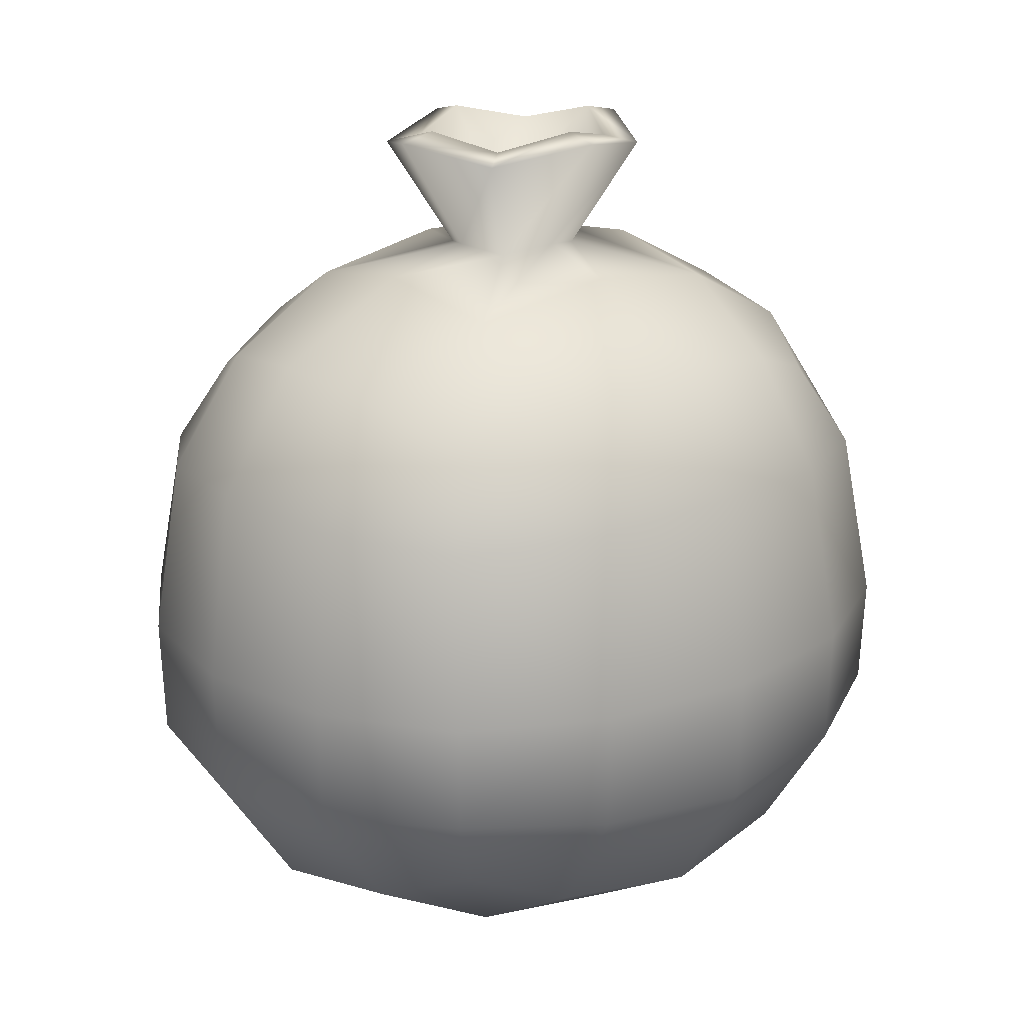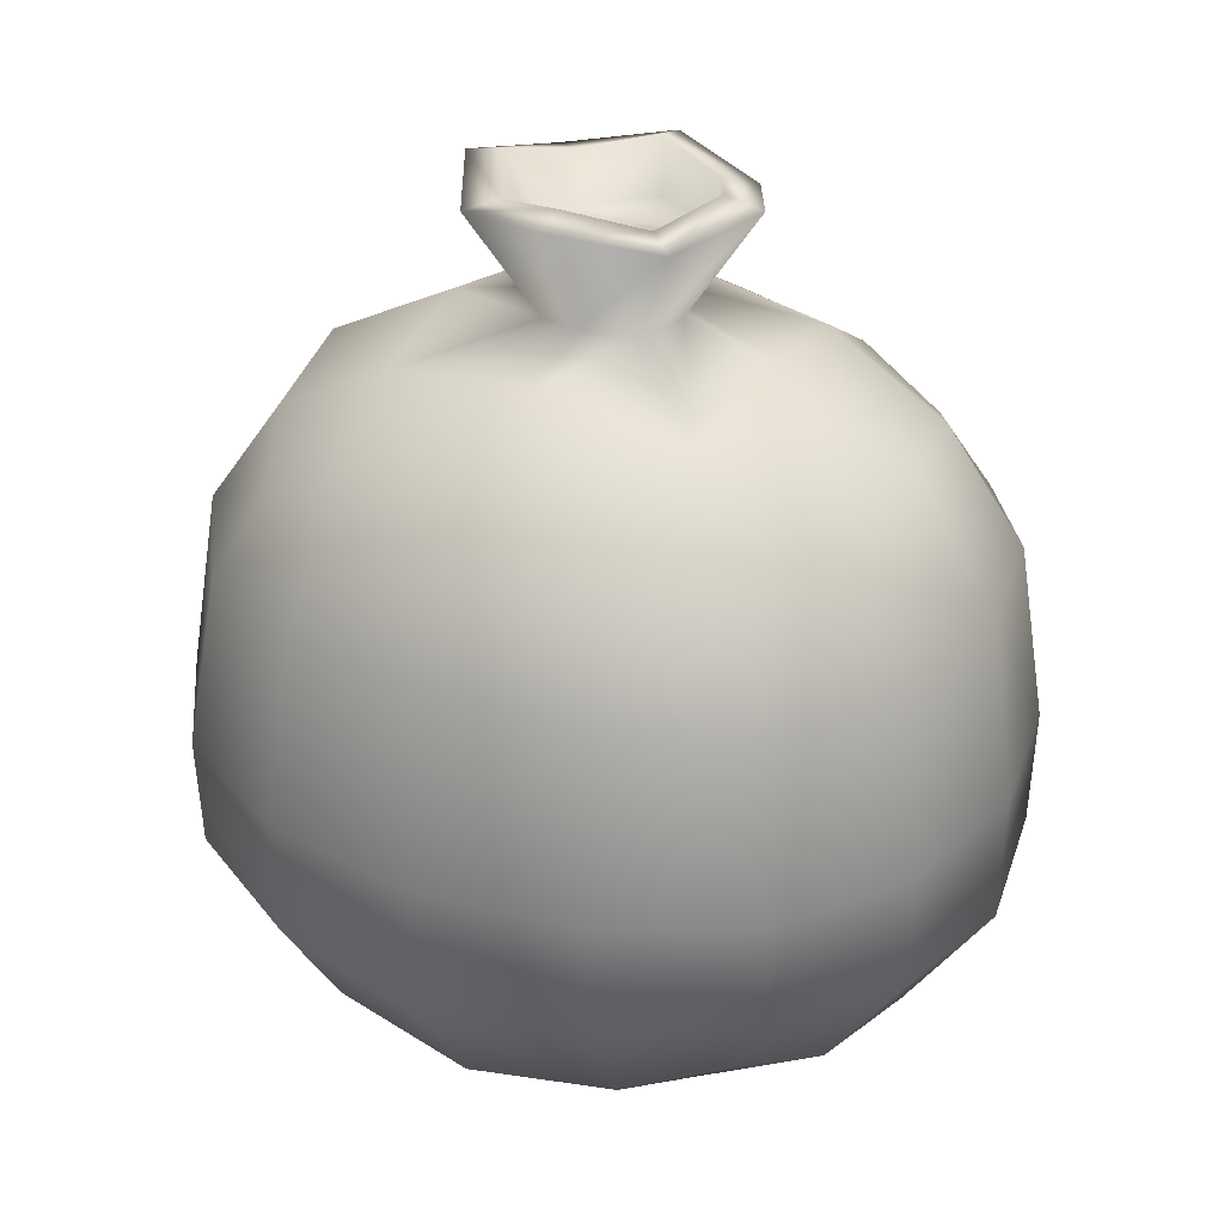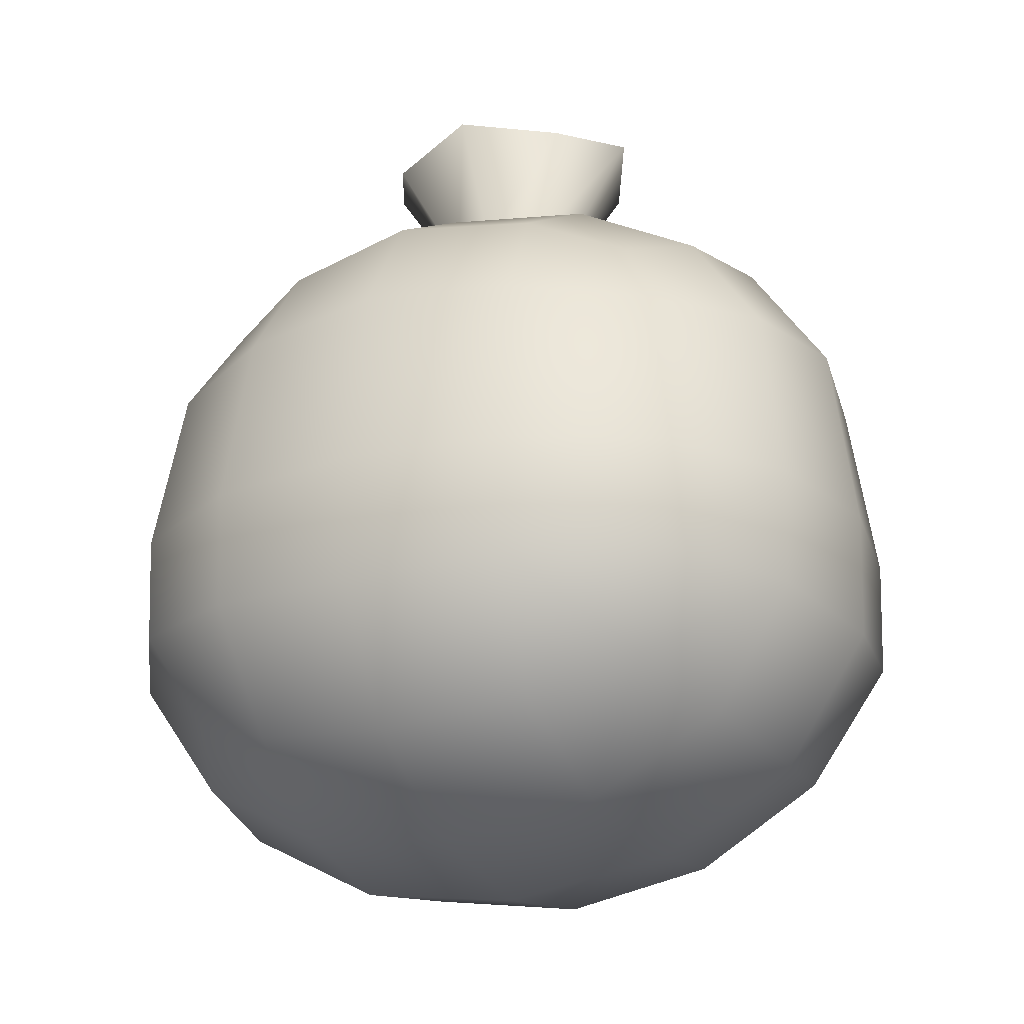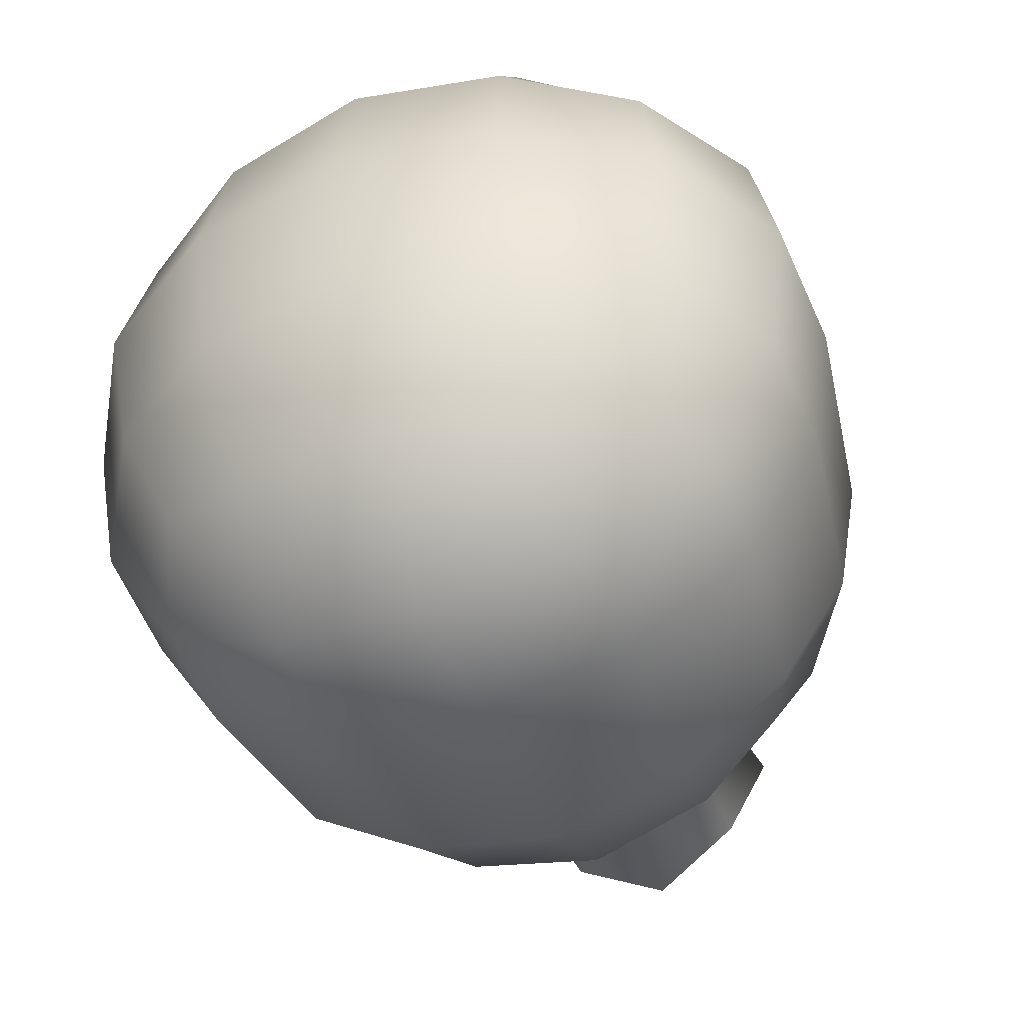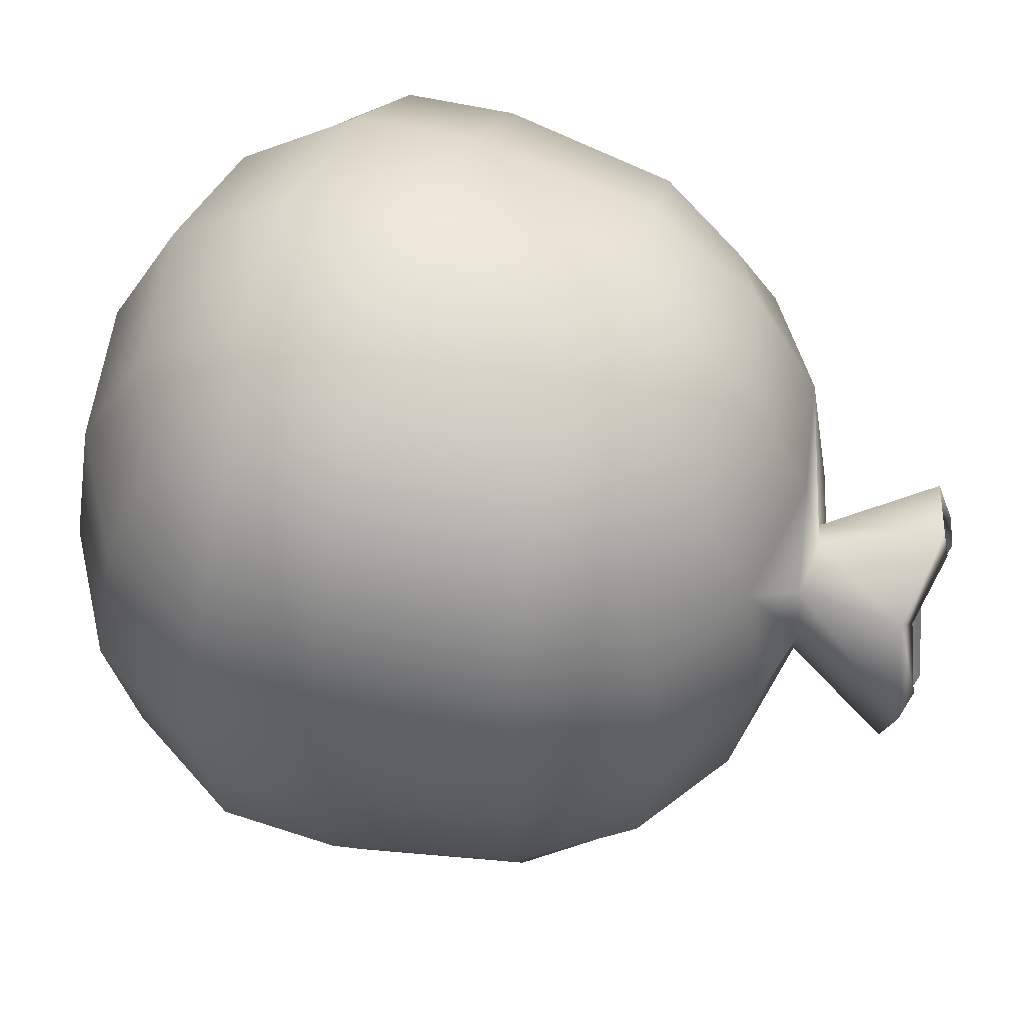
<metadata>
{"format":"obj","ext":"obj","renderer":"f3d","projection":"perspective","resolution":1024,"background":"white","views":[{"elev":20.3,"azim":-130.1,"up":"+Y"},{"elev":31.4,"azim":-61.9,"up":"+Y"},{"elev":-23.4,"azim":-63.6,"up":"+Y"},{"elev":-53.0,"azim":22.0,"up":"+Z"},{"elev":53.7,"azim":107.3,"up":"+Z"}]}
</metadata>
<code>
o water_balloon_safe_Cube.001
v 0 -0.9433 -0
v 0.3507 -0.8799 -0
v -0 -0.8799 0.3507
v -0.3507 -0.8799 -0
v 0 -0.8799 -0.3507
v 0.3264 -0.8203 -0.3264
v 0.3264 -0.8203 0.3264
v -0.3264 -0.8203 0.3264
v -0.3264 -0.8203 -0.3264
v 0 0.8799 -0.3507
v -0.3507 0.8799 0
v -0 0.8799 0.3507
v 0.1519 0.9362 0
v 0.104 0.9147 -0.104
v -0.104 0.9147 -0.104
v -0.104 0.9147 0.104
v 0.104 0.9147 0.104
v 0.8785 0 0
v 0.8194 0 -0.3507
v 0.8194 0.3766 0
v 0.8194 0 0.3507
v 0.8194 -0.3766 0
v 0.7639 -0.3505 -0.3264
v 0.7639 0.3505 -0.3264
v 0.7639 0.3505 0.3264
v 0.7639 -0.3505 0.3264
v -0 0 0.8785
v 0.3507 0 0.8194
v -0 0.3766 0.8194
v -0.3507 0 0.8194
v -0 -0.3766 0.8194
v 0.3264 -0.3505 0.7639
v 0.3264 0.3505 0.7639
v -0.3264 0.3505 0.7639
v -0.3264 -0.3505 0.7639
v -0.8785 0 -0
v -0.8194 0 0.3507
v -0.8194 0.3766 -0
v -0.8194 0 -0.3507
v -0.8194 -0.3766 -0
v -0.7639 -0.3505 0.3264
v -0.7639 0.3505 0.3264
v -0.7639 0.3505 -0.3264
v -0.7639 -0.3505 -0.3264
v 0 0 -0.8785
v 0.3507 0 -0.8194
v 0 -0.3766 -0.8194
v -0.3507 0 -0.8194
v 0 0.3766 -0.8194
v 0.3264 0.3505 -0.7639
v 0.3264 -0.3505 -0.7639
v -0.3264 -0.3505 -0.7639
v -0.3264 0.3505 -0.7639
v 0.599 -0.6432 -0.3021
v 0.6432 -0.6907 0
v 0.599 -0.6432 0.3021
v 0.3021 -0.6432 -0.599
v 0 -0.6907 -0.6432
v -0.3021 -0.6432 -0.599
v 0.599 -0.3244 -0.599
v 0.6432 0 -0.6432
v 0.599 0.3244 -0.599
v 0.3021 -0.6432 0.599
v -0 -0.6907 0.6432
v -0.3021 -0.6432 0.599
v 0.599 -0.3244 0.599
v 0.6432 0 0.6432
v 0.599 0.3244 0.599
v -0.599 -0.6432 0.3021
v -0.6432 -0.6907 -0
v -0.599 -0.6432 -0.3021
v -0.599 -0.3244 0.599
v -0.6432 0 0.6432
v -0.599 0.3244 0.599
v -0.599 -0.3244 -0.599
v -0.6432 0 -0.6432
v -0.599 0.3244 -0.599
v 0.599 0.6432 -0.3021
v 0.6432 0.6907 0
v 0.599 0.6432 0.3021
v 0.3021 0.6432 -0.599
v 0 0.6907 -0.6432
v -0.3021 0.6432 -0.599
v 0.3021 0.6432 0.599
v -0 0.6907 0.6432
v -0.3021 0.6432 0.599
v -0.599 0.6432 0.3021
v -0.6432 0.6907 -0
v -0.599 0.6432 -0.3021
v 0.5093 -0.5468 -0.5093
v 0.5093 -0.5468 0.5093
v -0.5093 -0.5468 0.5093
v -0.5093 -0.5468 -0.5093
v 0.5093 0.5468 -0.5093
v 0.5093 0.5468 0.5093
v -0.5093 0.5468 0.5093
v -0.5093 0.5468 -0.5093
v -0 0.9362 -0.1519
v 0.3264 0.8203 -0.3264
v 0.3507 0.8799 0
v -0.1519 0.9362 0
v -0.3264 0.8203 -0.3264
v -0 0.9362 0.1519
v -0.3264 0.8203 0.3264
v 0.3264 0.8203 0.3264
v -0 1.244 -0.3144
v -0.3144 1.244 0
v -0 1.266 0.2316
v 0.2316 1.266 0
v 0.1566 1.222 -0.1566
v -0.1566 1.222 -0.1566
v -0.1566 1.222 0.1566
v 0.1566 1.222 0.1566
v -0 1.266 -0.2316
v 0.2153 1.199 -0.2153
v 0.3144 1.244 0
v -0.2316 1.266 0
v -0.2153 1.199 -0.2153
v -0 1.244 0.3144
v -0.2153 1.199 0.2153
v 0.2153 1.199 0.2153
v -0.001413 1.149 0.02881
v -0.001413 1.138 -0.1497
v -0.18 1.138 0.02881
v -0.001413 1.138 0.2074
v 0.1771 1.138 0.02881
v 0.1194 1.104 -0.09196
v -0.1222 1.104 -0.09196
v -0.1222 1.104 0.1496
v 0.1194 1.104 0.1496
f 1 5 6 2
f 2 6 54 55
f 5 58 57 6
f 6 57 90 54
f 1 2 7 3
f 3 7 63 64
f 2 55 56 7
f 7 56 91 63
f 1 3 8 4
f 4 8 69 70
f 3 64 65 8
f 8 65 92 69
f 1 4 9 5
f 5 9 59 58
f 4 70 71 9
f 9 71 93 59
f 15 101 107 118
f 10 99 81 82
f 100 79 78 99
f 99 78 94 81
f 16 103 119 120
f 11 102 89 88
f 10 82 83 102
f 102 83 97 89
f 17 13 116 121
f 12 104 86 85
f 11 88 87 104
f 104 87 96 86
f 13 14 115 116
f 100 105 80 79
f 12 85 84 105
f 105 84 95 80
f 18 22 23 19
f 19 23 60 61
f 22 55 54 23
f 23 54 90 60
f 18 19 24 20
f 20 24 78 79
f 19 61 62 24
f 24 62 94 78
f 18 20 25 21
f 21 25 68 67
f 20 79 80 25
f 25 80 95 68
f 18 21 26 22
f 22 26 56 55
f 21 67 66 26
f 26 66 91 56
f 27 31 32 28
f 28 32 66 67
f 31 64 63 32
f 32 63 91 66
f 27 28 33 29
f 29 33 84 85
f 28 67 68 33
f 33 68 95 84
f 27 29 34 30
f 30 34 74 73
f 29 85 86 34
f 34 86 96 74
f 27 30 35 31
f 31 35 65 64
f 30 73 72 35
f 35 72 92 65
f 36 40 41 37
f 37 41 72 73
f 40 70 69 41
f 41 69 92 72
f 36 37 42 38
f 38 42 87 88
f 37 73 74 42
f 42 74 96 87
f 36 38 43 39
f 39 43 77 76
f 38 88 89 43
f 43 89 97 77
f 36 39 44 40
f 40 44 71 70
f 39 76 75 44
f 44 75 93 71
f 45 49 50 46
f 46 50 62 61
f 49 82 81 50
f 50 81 94 62
f 45 46 51 47
f 47 51 57 58
f 46 61 60 51
f 51 60 90 57
f 45 47 52 48
f 48 52 75 76
f 47 58 59 52
f 52 59 93 75
f 45 48 53 49
f 49 53 83 82
f 48 76 77 53
f 53 77 97 83
f 98 14 99 10
f 14 13 100 99
f 101 15 102 11
f 15 98 10 102
f 103 16 104 12
f 16 101 11 104
f 13 17 105 100
f 17 103 12 105
f 117 112 129 124
f 108 113 130 125
f 110 114 123 127
f 111 117 124 128
f 14 98 106 115
f 103 17 121 119
f 101 16 120 107
f 98 15 118 106
f 114 110 115 106
f 110 109 116 115
f 117 111 118 107
f 111 114 106 118
f 108 112 120 119
f 112 117 107 120
f 109 113 121 116
f 113 108 119 121
f 122 126 127 123
f 122 123 128 124
f 122 124 129 125
f 122 125 130 126
f 114 111 128 123
f 109 110 127 126
f 113 109 126 130
f 112 108 125 129
o water_ballon_Cube
v -2e-06 -0.8507 -0.000214
v 0.3533 -0.7921 -0.000214
v -2e-06 -0.7921 0.388
v -0.3533 -0.7921 -0.000214
v -2e-06 -0.7921 -0.3885
v 0.3288 -0.7369 -0.3615
v 0.3288 -0.7369 0.3611
v -0.3288 -0.7369 0.3611
v -0.3288 -0.7369 -0.3615
v -1.2e-05 0.8309 -0.366
v -0.3244 0.8309 1.1e-05
v -1.2e-05 0.8309 0.3661
v 0.1405 0.8792 1.1e-05
v 0.09621 0.8608 -0.1086
v -0.09624 0.8608 -0.1086
v -0.09624 0.8608 0.1086
v 0.09621 0.8608 0.1086
v 0.8337 -0.03422 -0.000213
v 0.7777 -0.03422 -0.3655
v 0.758 0.3996 1.2e-05
v 0.7777 -0.03422 0.365
v 0.8255 -0.3267 -0.000213
v 0.7695 -0.3025 -0.3615
v 0.7066 0.3773 -0.3407
v 0.7066 0.3773 0.3407
v 0.7695 -0.3025 0.3611
v -2e-06 -0.03422 0.9148
v 0.3328 -0.03422 0.8533
v -1.2e-05 0.3996 0.8553
v -0.3328 -0.03422 0.8533
v -2e-06 -0.3267 0.907
v 0.3288 -0.3025 0.8455
v 0.3019 0.3773 0.7973
v -0.3019 0.3773 0.7973
v -0.3288 -0.3025 0.8455
v -0.8337 -0.03422 -0.000214
v -0.7777 -0.03422 0.365
v -0.758 0.3996 1.1e-05
v -0.7777 -0.03422 -0.3655
v -0.8255 -0.3267 -0.000214
v -0.7695 -0.3025 0.3611
v -0.7066 0.3773 0.3407
v -0.7066 0.3773 -0.3407
v -0.7695 -0.3025 -0.3615
v -2e-06 -0.03422 -0.9152
v 0.3328 -0.03422 -0.8537
v -2e-06 -0.3267 -0.9074
v -0.3328 -0.03422 -0.8537
v -1.1e-05 0.3996 -0.8553
v 0.3019 0.3773 -0.7973
v 0.3288 -0.3025 -0.8459
v -0.3288 -0.3025 -0.8459
v -0.3019 0.3773 -0.7973
v 0.6034 -0.5732 -0.3346
v 0.648 -0.6171 -0.000213
v 0.6034 -0.5732 0.3342
v 0.3043 -0.5732 -0.6633
v -2e-06 -0.6171 -0.7123
v -0.3043 -0.5732 -0.6633
v 0.6034 -0.2784 -0.6633
v 0.6104 -0.03422 -0.6702
v 0.554 0.3549 -0.6252
v 0.3043 -0.5732 0.6629
v -2e-06 -0.6171 0.7119
v -0.3043 -0.5732 0.6629
v 0.6034 -0.2784 0.6629
v 0.6104 -0.03422 0.6697
v 0.554 0.3549 0.6252
v -0.6034 -0.5732 0.3342
v -0.648 -0.6171 -0.000214
v -0.6034 -0.5732 -0.3346
v -0.6034 -0.2784 0.6629
v -0.6104 -0.03422 0.6697
v -0.554 0.3549 0.6252
v -0.6034 -0.2784 -0.6633
v -0.6104 -0.03422 -0.6702
v -0.554 0.3549 -0.6252
v 0.554 0.628 -0.3153
v 0.595 0.6688 1.2e-05
v 0.554 0.628 0.3153
v 0.2794 0.628 -0.6252
v -1.1e-05 0.6688 -0.6714
v -0.2794 0.628 -0.6252
v 0.2794 0.628 0.6252
v -1.2e-05 0.6688 0.6714
v -0.2794 0.628 0.6252
v -0.554 0.628 0.3153
v -0.595 0.6688 1.1e-05
v -0.554 0.628 -0.3153
v 0.513 -0.4841 -0.564
v 0.513 -0.4841 0.5636
v -0.513 -0.4841 0.5636
v -0.513 -0.4841 -0.564
v 0.471 0.5455 -0.5315
v 0.471 0.5455 0.5316
v -0.4711 0.5455 0.5316
v -0.4711 0.5455 -0.5315
v -1.2e-05 0.8792 -0.1586
v 0.3019 0.7798 -0.3407
v 0.3244 0.8309 1.2e-05
v -0.1406 0.8792 1.1e-05
v -0.3019 0.7798 -0.3407
v -1.2e-05 0.8792 0.1586
v -0.3019 0.7798 0.3407
v 0.3019 0.7798 0.3407
v 2e-06 1.143 -0.3316
v -0.2893 1.143 -0.000414
v 2e-06 1.162 0.2435
v 0.2131 1.162 -0.000414
v 0.1441 1.124 -0.1654
v -0.1441 1.124 -0.1654
v -0.1441 1.124 0.1646
v 0.1441 1.124 0.1646
v 2e-06 1.162 -0.2443
v 0.1981 1.105 -0.2271
v 0.2893 1.143 -0.000414
v -0.2131 1.162 -0.000414
v -0.198 1.105 -0.2271
v 2e-06 1.143 0.3307
v -0.198 1.105 0.2263
v 0.1981 1.105 0.2263
v -0.001298 1.062 0.02993
v -0.001298 1.052 -0.1581
v -0.1656 1.052 0.02993
v -0.001298 1.052 0.218
v 0.163 1.052 0.02993
v 0.121 1.023 -0.1065
v -0.1238 1.023 -0.1065
v -0.1238 1.023 0.1704
v 0.121 1.023 0.1704
f 131 135 136 132
f 132 136 184 185
f 135 188 187 136
f 136 187 220 184
f 131 132 137 133
f 133 137 193 194
f 132 185 186 137
f 137 186 221 193
f 131 133 138 134
f 134 138 199 200
f 133 194 195 138
f 138 195 222 199
f 131 134 139 135
f 135 139 189 188
f 134 200 201 139
f 139 201 223 189
f 145 231 237 248
f 140 229 211 212
f 230 209 208 229
f 229 208 224 211
f 146 233 249 250
f 141 232 219 218
f 140 212 213 232
f 232 213 227 219
f 147 143 246 251
f 142 234 216 215
f 141 218 217 234
f 234 217 226 216
f 143 144 245 246
f 230 235 210 209
f 142 215 214 235
f 235 214 225 210
f 148 152 153 149
f 149 153 190 191
f 152 185 184 153
f 153 184 220 190
f 148 149 154 150
f 150 154 208 209
f 149 191 192 154
f 154 192 224 208
f 148 150 155 151
f 151 155 198 197
f 150 209 210 155
f 155 210 225 198
f 148 151 156 152
f 152 156 186 185
f 151 197 196 156
f 156 196 221 186
f 157 161 162 158
f 158 162 196 197
f 161 194 193 162
f 162 193 221 196
f 157 158 163 159
f 159 163 214 215
f 158 197 198 163
f 163 198 225 214
f 157 159 164 160
f 160 164 204 203
f 159 215 216 164
f 164 216 226 204
f 157 160 165 161
f 161 165 195 194
f 160 203 202 165
f 165 202 222 195
f 166 170 171 167
f 167 171 202 203
f 170 200 199 171
f 171 199 222 202
f 166 167 172 168
f 168 172 217 218
f 167 203 204 172
f 172 204 226 217
f 166 168 173 169
f 169 173 207 206
f 168 218 219 173
f 173 219 227 207
f 166 169 174 170
f 170 174 201 200
f 169 206 205 174
f 174 205 223 201
f 175 179 180 176
f 176 180 192 191
f 179 212 211 180
f 180 211 224 192
f 175 176 181 177
f 177 181 187 188
f 176 191 190 181
f 181 190 220 187
f 175 177 182 178
f 178 182 205 206
f 177 188 189 182
f 182 189 223 205
f 175 178 183 179
f 179 183 213 212
f 178 206 207 183
f 183 207 227 213
f 228 144 229 140
f 144 143 230 229
f 231 145 232 141
f 145 228 140 232
f 233 146 234 142
f 146 231 141 234
f 143 147 235 230
f 147 233 142 235
f 247 242 259 254
f 238 243 260 255
f 240 244 253 257
f 241 247 254 258
f 144 228 236 245
f 233 147 251 249
f 231 146 250 237
f 228 145 248 236
f 244 240 245 236
f 240 239 246 245
f 247 241 248 237
f 241 244 236 248
f 238 242 250 249
f 242 247 237 250
f 239 243 251 246
f 243 238 249 251
f 252 256 257 253
f 252 253 258 254
f 252 254 259 255
f 252 255 260 256
f 244 241 258 253
f 239 240 257 256
f 243 239 256 260
f 242 238 255 259

</code>
